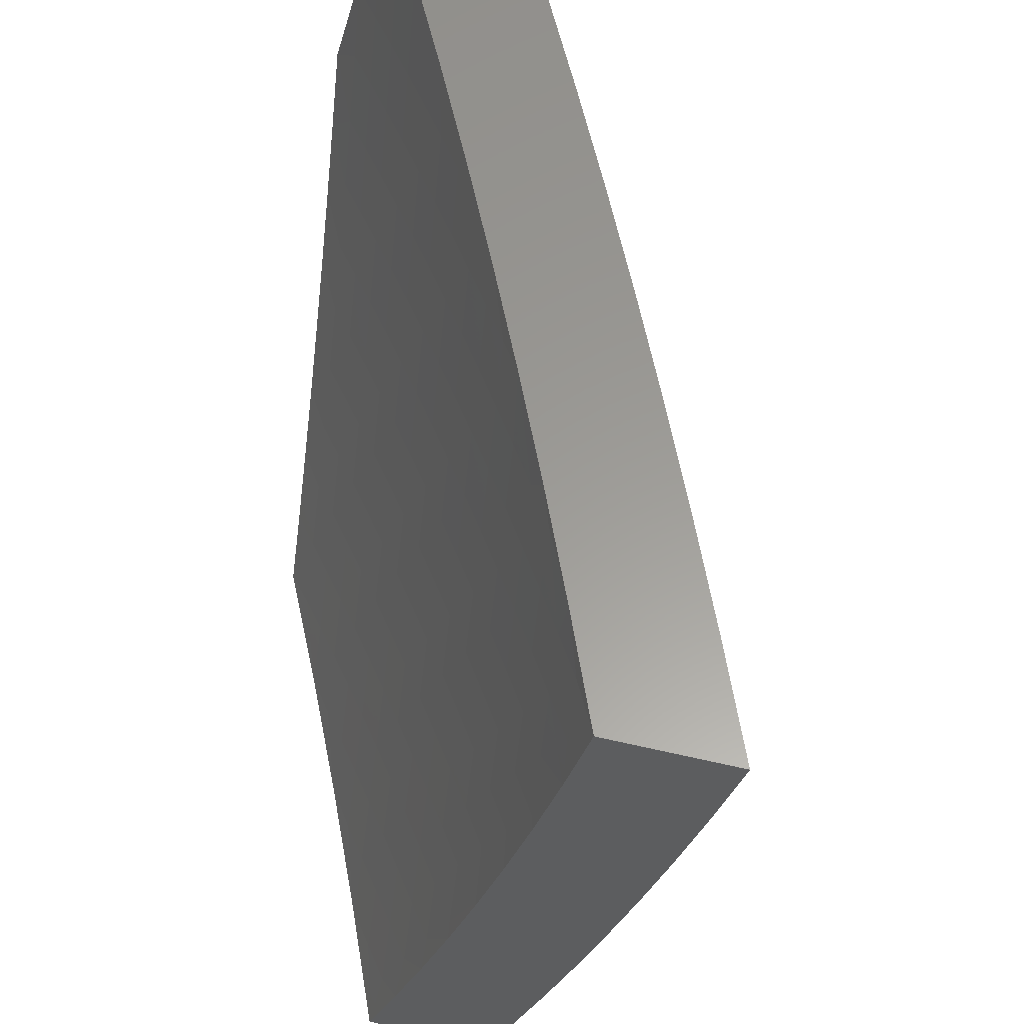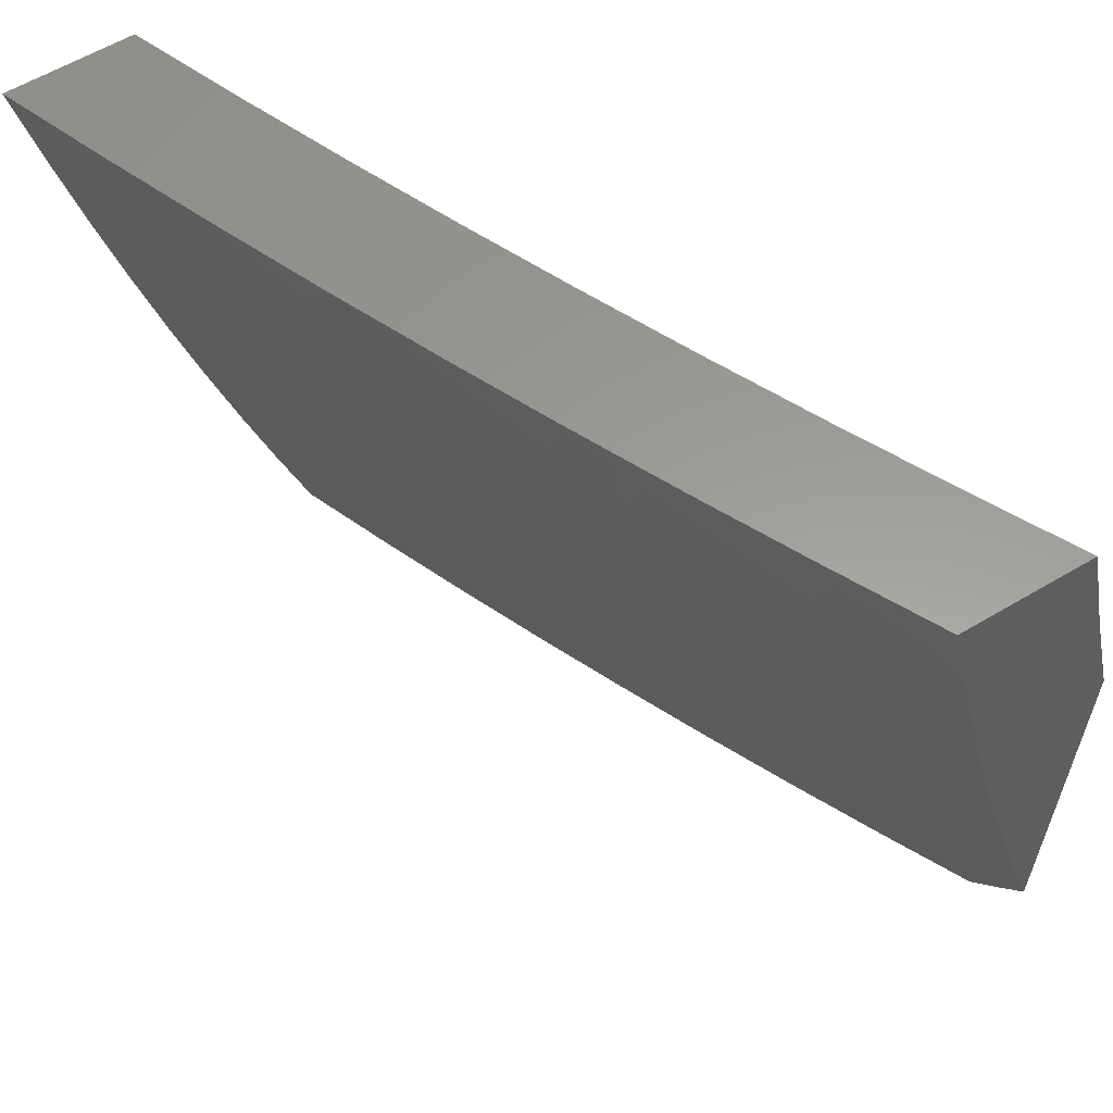
<metadata>
{"format":"stl","ext":"stl","renderer":"f3d","projection":"perspective","resolution":1024,"background":"white","views":[{"elev":59.9,"azim":-76.7,"up":"+Y"},{"elev":60.1,"azim":58.6,"up":"+Y"}]}
</metadata>
<code>
# stl→obj: 365 verts, 726 faces
v 4.806 -3 10.06
v 4.919 -3 10
v 4.864 -2.939 10.05
v 4.96 -2.935 10
v 4.914 -2.859 10.05
v 5 -2.869 10
v 4.962 -2.779 10.05
v 5 -2.762 10.03
v 5 -2.654 10.07
v 5 -2.546 10.1
v 4.983 -2.579 10.1
v 4.938 -2.66 10.1
v 4.892 -2.74 10.1
v 4.845 -2.819 10.1
v 4.796 -2.898 10.1
v 4.746 -2.976 10.1
v 4.693 -3 10.11
v 4.678 -2.934 10.14
v 4.579 -3 10.17
v 4.611 -2.891 10.19
v 4.56 -2.966 10.19
v 4.543 -2.848 10.24
v 4.493 -2.923 10.24
v 4.474 -2.806 10.28
v 4.426 -2.879 10.28
v 4.406 -2.763 10.32
v 4.358 -2.835 10.32
v 4.337 -2.72 10.37
v 4.29 -2.79 10.37
v 4.268 -2.677 10.41
v 4.222 -2.746 10.41
v 4.199 -2.633 10.45
v 4.154 -2.702 10.45
v 4.13 -2.59 10.49
v 4.085 -2.657 10.49
v 4.061 -2.546 10.54
v 4.017 -2.613 10.54
v 4 -2.628 10.54
v 4.039 -2.724 10.49
v 4.107 -2.77 10.45
v 4.059 -2.837 10.45
v 4.125 -2.883 10.41
v 4.075 -2.951 10.41
v 4.141 -2.998 10.37
v 4.117 -3 10.38
v 4.233 -3 10.33
v 5 -2.437 10.13
v 4.954 -2.463 10.14
v 4.912 -2.543 10.14
v 4.995 -2.383 10.14
v 5 -2.328 10.15
v 4.923 -2.348 10.19
v 4.961 -2.269 10.19
v 4.888 -2.235 10.24
v 4.925 -2.156 10.24
v 4.851 -2.124 10.28
v 4.886 -2.046 10.28
v 4.811 -2.015 10.32
v 4.878 -2 10.3
v 4.754 -2 10.36
v 5 -2.219 10.18
v 4.999 -2.189 10.19
v 5 -2.11 10.21
v 4.961 -2.077 10.24
v 5 -2 10.23
v 4.63 -2 10.42
v 4.703 -2.059 10.37
v 4.777 -2.091 10.32
v 4.628 -2.026 10.41
v 4.506 -2 10.47
v 4.519 -2.066 10.45
v 4.445 -2.032 10.49
v 4.484 -2.139 10.45
v 4.41 -2.103 10.49
v 4.447 -2.211 10.45
v 4.374 -2.174 10.49
v 4.409 -2.282 10.45
v 4.336 -2.245 10.49
v 4.37 -2.354 10.45
v 4.298 -2.315 10.49
v 4.329 -2.424 10.45
v 4.258 -2.384 10.49
v 4.287 -2.495 10.45
v 4.216 -2.453 10.49
v 4.244 -2.564 10.45
v 4.174 -2.522 10.49
v 4.38 -2 10.53
v 4.336 -2.068 10.54
v 4.254 -2 10.58
v 4.262 -2.033 10.57
v 4.153 -2.065 10.61
v 4.227 -2.101 10.57
v 4.191 -2.169 10.57
v 4.264 -2.207 10.54
v 4.225 -2.276 10.54
v 4.127 -2 10.64
v 4.079 -2.028 10.65
v 4.117 -2.131 10.61
v 4.044 -2.093 10.65
v 4.081 -2.198 10.61
v 4.008 -2.159 10.65
v 4 -2.252 10.63
v 4 -2.126 10.66
v 4 -2 10.69
v 4 -2.378 10.6
v 4.004 -2.33 10.61
v 4.043 -2.264 10.61
v 4.115 -2.304 10.57
v 4.153 -2.237 10.57
v 4.186 -2.344 10.54
v 4 -2.503 10.57
v 4.034 -2.437 10.57
v 4.075 -2.371 10.57
v 4.104 -2.48 10.54
v 4 -2.753 10.5
v 4 -2.877 10.47
v 4.009 -2.903 10.45
v 4 -3 10.43
v 4.349 -3 10.28
v 4.258 -2.976 10.32
v 4.192 -2.93 10.37
v 4.465 -3 10.22
v 4.442 -2.996 10.24
v 4.376 -2.951 10.28
v 4.309 -2.906 10.32
v 4.728 -2.857 10.14
v 4.776 -2.779 10.14
v 4.823 -2.701 10.14
v 4.868 -2.622 10.14
v 4.659 -2.815 10.19
v 4.707 -2.739 10.19
v 4.753 -2.662 10.19
v 4.797 -2.584 10.19
v 4.841 -2.506 10.19
v 4.882 -2.427 10.19
v 4.591 -2.774 10.24
v 4.637 -2.698 10.24
v 4.683 -2.622 10.24
v 4.727 -2.546 10.24
v 4.769 -2.469 10.24
v 4.81 -2.391 10.24
v 4.85 -2.313 10.24
v 4.522 -2.732 10.28
v 4.568 -2.658 10.28
v 4.612 -2.583 10.28
v 4.656 -2.508 10.28
v 4.698 -2.432 10.28
v 4.738 -2.355 10.28
v 4.777 -2.279 10.28
v 4.815 -2.202 10.28
v 4.453 -2.69 10.32
v 4.498 -2.617 10.32
v 4.542 -2.544 10.32
v 4.584 -2.469 10.32
v 4.626 -2.395 10.32
v 4.666 -2.319 10.32
v 4.704 -2.244 10.32
v 4.741 -2.168 10.32
v 4.383 -2.648 10.37
v 4.428 -2.576 10.37
v 4.471 -2.504 10.37
v 4.513 -2.431 10.37
v 4.554 -2.357 10.37
v 4.593 -2.283 10.37
v 4.631 -2.209 10.37
v 4.667 -2.134 10.37
v 4.314 -2.606 10.41
v 4.358 -2.536 10.41
v 4.4 -2.464 10.41
v 4.441 -2.392 10.41
v 4.481 -2.32 10.41
v 4.52 -2.247 10.41
v 4.557 -2.174 10.41
v 4.593 -2.1 10.41
v 4.146 -2.412 10.54
v 4.3 -2.138 10.54
v 4.242 -2.861 10.37
v 4.174 -2.815 10.41
v 4.956 -2.41 10
v 4.918 -2.346 10.04
v 5 -2.322 10
v 4.956 -2.266 10.04
v 4.994 -2.186 10.04
v 4.898 -2.24 10.07
v 4.935 -2.161 10.07
v 4.84 -2.213 10.11
v 4.876 -2.135 10.11
v 4.782 -2.186 10.15
v 4.818 -2.109 10.15
v 4.723 -2.159 10.18
v 4.759 -2.083 10.18
v 4.664 -2.133 10.22
v 4.699 -2.057 10.22
v 4.605 -2.106 10.25
v 4.64 -2.031 10.25
v 4.546 -2.079 10.29
v 4.581 -2.005 10.29
v 4.506 -2 10.32
v 4.631 -2 10.26
v 4.877 -2.425 10.04
v 4.911 -2.497 10
v 4.836 -2.503 10.04
v 4.864 -2.583 10
v 4.792 -2.581 10.04
v 4.816 -2.669 10
v 4.748 -2.659 10.04
v 4.766 -2.753 10
v 4.702 -2.736 10.04
v 4.715 -2.836 10
v 4.654 -2.812 10.04
v 4.662 -2.919 10
v 4.606 -2.888 10.04
v 4.607 -3 10
v 4.556 -2.963 10.04
v 4.457 -3 10.07
v 4.502 -2.928 10.07
v 4.398 -2.966 10.11
v 4.448 -2.893 10.11
v 4.345 -2.93 10.15
v 4.395 -2.859 10.15
v 4.292 -2.894 10.18
v 4.341 -2.824 10.18
v 4.238 -2.858 10.22
v 4.287 -2.788 10.22
v 4.185 -2.822 10.25
v 4.233 -2.753 10.25
v 4.131 -2.786 10.29
v 4.179 -2.718 10.29
v 4.078 -2.75 10.32
v 4.124 -2.683 10.32
v 4.024 -2.714 10.35
v 4.07 -2.647 10.35
v 4 -2.628 10.39
v 4.015 -2.612 10.39
v 4.004 -2.511 10.42
v 4.059 -2.545 10.39
v 4.102 -2.479 10.39
v 4.158 -2.512 10.35
v 4.2 -2.444 10.35
v 4.257 -2.477 10.32
v 4.298 -2.407 10.32
v 4.355 -2.439 10.29
v 4.396 -2.368 10.29
v 4.453 -2.398 10.25
v 4.493 -2.326 10.25
v 4.55 -2.356 10.22
v 4.59 -2.282 10.22
v 4.648 -2.31 10.18
v 4.686 -2.235 10.18
v 4.744 -2.263 10.15
v 4.306 -3 10.14
v 4.241 -2.965 10.18
v 4.153 -3 10.21
v 4.189 -2.928 10.22
v 4.138 -2.996 10.22
v 4.085 -2.958 10.25
v 4 -3 10.27
v 4.033 -2.92 10.29
v 4 -2.877 10.31
v 4.083 -2.854 10.29
v 4.03 -2.817 10.32
v 4 -2.753 10.35
v 4 -2.504 10.42
v 4.046 -2.445 10.42
v 4.144 -2.411 10.39
v 4.242 -2.375 10.35
v 4.339 -2.337 10.32
v 4.435 -2.296 10.29
v 4.532 -2.253 10.25
v 4.628 -2.207 10.22
v 4 -2.378 10.45
v 4.088 -2.378 10.42
v 4.185 -2.343 10.39
v 4.281 -2.306 10.35
v 4.378 -2.266 10.32
v 4.474 -2.224 10.29
v 4.569 -2.179 10.25
v 4.031 -2.346 10.45
v 4 -2.253 10.48
v 4.07 -2.28 10.45
v 4.013 -2.247 10.48
v 4.109 -2.213 10.45
v 4.051 -2.182 10.48
v 4.146 -2.146 10.45
v 4.087 -2.116 10.48
v 4.181 -2.079 10.45
v 4.123 -2.05 10.48
v 4.216 -2.011 10.45
v 4.128 -2 10.49
v 4.254 -2 10.44
v 4 -2.126 10.51
v 4.029 -2.086 10.51
v 4.064 -2.02 10.51
v 4 -2 10.54
v 4.275 -2.039 10.42
v 4.381 -2 10.38
v 4.334 -2.067 10.39
v 4.393 -2.095 10.35
v 4.299 -2.137 10.39
v 4.357 -2.166 10.35
v 4.262 -2.206 10.39
v 4.32 -2.236 10.35
v 4.224 -2.275 10.39
v 4.428 -2.025 10.35
v 4.487 -2.052 10.32
v 4.452 -2.124 10.32
v 4.511 -2.152 10.29
v 4.416 -2.195 10.32
v 4.754 -2 10.2
v 4.793 -2.007 10.18
v 4.878 -2 10.14
v 4.852 -2.032 10.15
v 4.912 -2.057 10.11
v 5 -2 10.08
v 4.971 -2.081 10.07
v 5 -2.162 10.04
v 4.86 -2.318 10.07
v 4.82 -2.396 10.07
v 4.779 -2.474 10.07
v 4.736 -2.551 10.07
v 4.692 -2.628 10.07
v 4.647 -2.704 10.07
v 4.6 -2.779 10.07
v 4.552 -2.854 10.07
v 4.802 -2.291 10.11
v 4.763 -2.368 10.11
v 4.722 -2.444 10.11
v 4.68 -2.521 10.11
v 4.636 -2.596 10.11
v 4.591 -2.672 10.11
v 4.545 -2.746 10.11
v 4.497 -2.82 10.11
v 4.705 -2.339 10.15
v 4.608 -2.385 10.18
v 4.51 -2.429 10.22
v 4.412 -2.471 10.25
v 4.313 -2.509 10.29
v 4.214 -2.546 10.32
v 4.115 -2.58 10.35
v 4.24 -2.108 10.42
v 4.204 -2.176 10.42
v 4.166 -2.244 10.42
v 4.128 -2.312 10.42
v 4.665 -2.415 10.15
v 4.623 -2.49 10.15
v 4.58 -2.565 10.15
v 4.536 -2.639 10.15
v 4.49 -2.713 10.15
v 4.443 -2.786 10.15
v 4.567 -2.46 10.18
v 4.468 -2.502 10.22
v 4.369 -2.542 10.25
v 4.269 -2.58 10.29
v 4.17 -2.615 10.32
v 4.524 -2.534 10.18
v 4.48 -2.607 10.18
v 4.435 -2.68 10.18
v 4.389 -2.752 10.18
v 4.425 -2.575 10.22
v 4.325 -2.613 10.25
v 4.225 -2.649 10.29
v 4.38 -2.646 10.22
v 4.334 -2.718 10.22
v 4.279 -2.683 10.25
v 4.136 -2.891 10.25
f 1 2 3
f 3 2 4
f 3 4 5
f 5 4 6
f 5 6 7
f 7 6 8
f 7 8 9
f 10 11 9
f 9 11 12
f 9 12 7
f 7 12 13
f 7 13 5
f 5 13 14
f 5 14 3
f 3 14 15
f 3 15 1
f 1 15 16
f 1 16 17
f 17 16 18
f 17 18 19
f 19 18 20
f 19 20 21
f 21 20 22
f 21 22 23
f 23 22 24
f 23 24 25
f 25 24 26
f 25 26 27
f 27 26 28
f 27 28 29
f 29 28 30
f 29 30 31
f 31 30 32
f 31 32 33
f 33 32 34
f 33 34 35
f 35 34 36
f 35 36 37
f 37 36 38
f 37 38 35
f 35 38 39
f 35 39 40
f 40 39 41
f 40 41 42
f 42 41 43
f 42 43 44
f 44 43 45
f 44 45 46
f 47 48 10
f 10 48 49
f 10 49 11
f 11 49 12
f 48 47 50
f 50 47 51
f 50 51 52
f 52 51 53
f 52 53 54
f 54 53 55
f 54 55 56
f 56 55 57
f 56 57 58
f 58 57 59
f 58 59 60
f 51 61 53
f 53 61 62
f 53 62 55
f 55 62 63
f 55 63 64
f 64 63 65
f 64 65 59
f 61 63 62
f 66 67 60
f 60 67 68
f 60 68 58
f 58 68 56
f 67 66 69
f 69 66 70
f 69 70 71
f 71 70 72
f 71 72 73
f 73 72 74
f 73 74 75
f 75 74 76
f 75 76 77
f 77 76 78
f 77 78 79
f 79 78 80
f 79 80 81
f 81 80 82
f 81 82 83
f 83 82 84
f 83 84 85
f 85 84 86
f 85 86 32
f 32 86 34
f 70 87 72
f 72 87 74
f 74 87 88
f 88 87 89
f 88 89 90
f 90 89 91
f 90 91 92
f 92 91 93
f 92 93 94
f 94 93 95
f 94 95 80
f 80 95 82
f 89 96 91
f 91 96 97
f 91 97 98
f 98 97 99
f 98 99 100
f 100 99 101
f 100 101 102
f 102 101 103
f 103 101 99
f 103 99 104
f 104 99 97
f 104 97 96
f 105 106 102
f 102 106 107
f 102 107 100
f 100 107 108
f 100 108 109
f 109 108 110
f 109 110 95
f 95 110 82
f 111 112 105
f 105 112 113
f 105 113 106
f 106 113 107
f 38 36 111
f 111 36 114
f 111 114 112
f 112 114 113
f 38 115 39
f 39 115 41
f 115 116 41
f 41 116 117
f 41 117 43
f 43 117 118
f 43 118 45
f 116 118 117
f 119 120 46
f 46 120 121
f 46 121 44
f 44 121 42
f 122 123 119
f 119 123 124
f 119 124 125
f 125 124 27
f 125 27 29
f 19 21 122
f 122 21 23
f 122 23 123
f 123 23 25
f 123 25 124
f 124 25 27
f 18 16 126
f 126 16 15
f 126 15 127
f 127 15 14
f 127 14 128
f 128 14 13
f 128 13 129
f 129 13 12
f 129 12 49
f 20 18 130
f 130 18 126
f 130 126 131
f 131 126 127
f 131 127 132
f 132 127 128
f 132 128 133
f 133 128 129
f 133 129 134
f 134 129 49
f 134 49 135
f 135 49 48
f 135 48 52
f 52 48 50
f 22 20 136
f 136 20 130
f 136 130 137
f 137 130 131
f 137 131 138
f 138 131 132
f 138 132 139
f 139 132 133
f 139 133 140
f 140 133 134
f 140 134 141
f 141 134 135
f 141 135 142
f 142 135 52
f 142 52 54
f 24 22 143
f 143 22 136
f 143 136 144
f 144 136 137
f 144 137 145
f 145 137 138
f 145 138 146
f 146 138 139
f 146 139 147
f 147 139 140
f 147 140 148
f 148 140 141
f 148 141 149
f 149 141 142
f 149 142 150
f 150 142 54
f 150 54 56
f 26 24 151
f 151 24 143
f 151 143 152
f 152 143 144
f 152 144 153
f 153 144 145
f 153 145 154
f 154 145 146
f 154 146 155
f 155 146 147
f 155 147 156
f 156 147 148
f 156 148 157
f 157 148 149
f 157 149 158
f 158 149 150
f 158 150 68
f 68 150 56
f 28 26 159
f 159 26 151
f 159 151 160
f 160 151 152
f 160 152 161
f 161 152 153
f 161 153 162
f 162 153 154
f 162 154 163
f 163 154 155
f 163 155 164
f 164 155 156
f 164 156 165
f 165 156 157
f 165 157 166
f 166 157 158
f 166 158 67
f 67 158 68
f 30 28 167
f 167 28 159
f 167 159 168
f 168 159 160
f 168 160 169
f 169 160 161
f 169 161 170
f 170 161 162
f 170 162 171
f 171 162 163
f 171 163 172
f 172 163 164
f 172 164 173
f 173 164 165
f 173 165 174
f 174 165 166
f 174 166 69
f 69 166 67
f 32 30 85
f 85 30 167
f 85 167 83
f 83 167 168
f 83 168 81
f 81 168 169
f 81 169 79
f 79 169 170
f 79 170 77
f 77 170 171
f 77 171 75
f 75 171 172
f 75 172 73
f 73 172 173
f 73 173 71
f 71 173 174
f 71 174 69
f 36 34 114
f 114 34 86
f 114 86 175
f 175 86 84
f 175 84 110
f 110 84 82
f 113 114 175
f 110 108 175
f 175 108 113
f 108 107 113
f 94 80 78
f 98 100 109
f 98 109 93
f 93 109 95
f 94 78 176
f 176 78 76
f 176 76 88
f 88 76 74
f 91 98 93
f 90 92 176
f 176 92 94
f 90 176 88
f 59 57 64
f 64 57 55
f 29 31 177
f 177 31 178
f 177 178 121
f 121 178 42
f 31 33 178
f 178 33 40
f 178 40 42
f 33 35 40
f 29 177 125
f 125 177 120
f 125 120 119
f 120 177 121
f 179 180 181
f 181 180 182
f 181 182 183
f 183 182 184
f 183 184 185
f 185 184 186
f 185 186 187
f 187 186 188
f 187 188 189
f 189 188 190
f 189 190 191
f 191 190 192
f 191 192 193
f 193 192 194
f 193 194 195
f 195 194 196
f 195 196 197
f 197 196 198
f 197 198 199
f 180 179 200
f 200 179 201
f 200 201 202
f 202 201 203
f 202 203 204
f 204 203 205
f 204 205 206
f 206 205 207
f 206 207 208
f 208 207 209
f 208 209 210
f 210 209 211
f 210 211 212
f 212 211 213
f 212 213 214
f 214 213 215
f 214 215 216
f 216 215 217
f 216 217 218
f 218 217 219
f 218 219 220
f 220 219 221
f 220 221 222
f 222 221 223
f 222 223 224
f 224 223 225
f 224 225 226
f 226 225 227
f 226 227 228
f 228 227 229
f 228 229 230
f 230 229 231
f 230 231 232
f 232 231 233
f 232 233 234
f 234 233 235
f 234 235 236
f 236 235 237
f 236 237 238
f 238 237 239
f 238 239 240
f 240 239 241
f 240 241 242
f 242 241 243
f 242 243 244
f 244 243 245
f 244 245 246
f 246 245 247
f 246 247 248
f 248 247 249
f 248 249 250
f 250 249 188
f 250 188 186
f 215 251 217
f 217 251 219
f 219 251 252
f 252 251 253
f 252 253 254
f 254 253 255
f 254 255 256
f 256 255 257
f 256 257 258
f 258 257 259
f 258 259 260
f 260 259 261
f 260 261 227
f 227 261 229
f 253 257 255
f 259 262 261
f 261 262 229
f 229 262 231
f 231 262 233
f 233 263 235
f 235 263 264
f 235 264 237
f 237 264 265
f 237 265 239
f 239 265 266
f 239 266 241
f 241 266 267
f 241 267 243
f 243 267 268
f 243 268 245
f 245 268 269
f 245 269 247
f 247 269 270
f 247 270 249
f 249 270 190
f 249 190 188
f 263 271 264
f 264 271 272
f 264 272 265
f 265 272 273
f 265 273 266
f 266 273 274
f 266 274 267
f 267 274 275
f 267 275 268
f 268 275 276
f 268 276 269
f 269 276 277
f 269 277 270
f 270 277 192
f 270 192 190
f 272 271 278
f 278 271 279
f 278 279 280
f 280 279 281
f 280 281 282
f 282 281 283
f 282 283 284
f 284 283 285
f 284 285 286
f 286 285 287
f 286 287 288
f 288 287 289
f 288 289 290
f 281 279 283
f 283 279 291
f 283 291 285
f 285 291 292
f 285 292 287
f 287 292 293
f 287 293 289
f 289 293 294
f 294 293 292
f 294 292 291
f 288 290 295
f 295 290 296
f 295 296 297
f 297 296 298
f 297 298 299
f 299 298 300
f 299 300 301
f 301 300 302
f 301 302 303
f 303 302 274
f 303 274 273
f 298 296 304
f 304 296 198
f 304 198 305
f 305 198 196
f 305 196 306
f 306 196 307
f 306 307 308
f 308 307 276
f 308 276 275
f 197 199 195
f 195 199 309
f 195 309 193
f 193 309 191
f 191 309 310
f 310 309 311
f 310 311 312
f 312 311 313
f 312 313 189
f 189 313 187
f 311 314 313
f 313 314 315
f 313 315 187
f 187 315 185
f 314 316 315
f 315 316 185
f 185 316 183
f 183 316 181
f 184 182 317
f 317 182 180
f 317 180 318
f 318 180 200
f 318 200 319
f 319 200 202
f 319 202 320
f 320 202 204
f 320 204 321
f 321 204 206
f 321 206 322
f 322 206 208
f 322 208 323
f 323 208 210
f 323 210 324
f 324 210 212
f 324 212 216
f 216 212 214
f 186 184 325
f 325 184 317
f 325 317 326
f 326 317 318
f 326 318 327
f 327 318 319
f 327 319 328
f 328 319 320
f 328 320 329
f 329 320 321
f 329 321 330
f 330 321 322
f 330 322 331
f 331 322 323
f 331 323 332
f 332 323 324
f 332 324 218
f 218 324 216
f 186 325 250
f 250 325 333
f 250 333 248
f 248 333 334
f 248 334 246
f 246 334 335
f 246 335 244
f 244 335 336
f 244 336 242
f 242 336 337
f 242 337 240
f 240 337 338
f 240 338 238
f 238 338 339
f 238 339 236
f 236 339 234
f 333 325 326
f 194 192 277
f 196 194 307
f 307 194 277
f 307 277 276
f 304 305 298
f 298 305 306
f 298 306 300
f 300 306 308
f 300 308 302
f 302 308 275
f 302 275 274
f 286 288 295
f 295 297 340
f 340 297 299
f 340 299 341
f 341 299 301
f 341 301 342
f 342 301 303
f 342 303 343
f 343 303 273
f 343 273 272
f 333 326 344
f 344 326 327
f 344 327 345
f 345 327 328
f 345 328 346
f 346 328 329
f 346 329 347
f 347 329 330
f 347 330 348
f 348 330 331
f 348 331 349
f 349 331 332
f 349 332 220
f 220 332 218
f 284 286 340
f 340 286 295
f 284 340 341
f 333 344 334
f 334 344 350
f 334 350 335
f 335 350 351
f 335 351 336
f 336 351 352
f 336 352 337
f 337 352 353
f 337 353 338
f 338 353 354
f 338 354 339
f 339 354 232
f 339 232 234
f 350 344 345
f 282 284 341
f 282 341 342
f 350 345 355
f 355 345 346
f 355 346 356
f 356 346 347
f 356 347 357
f 357 347 348
f 357 348 358
f 358 348 349
f 358 349 222
f 222 349 220
f 280 282 342
f 280 342 343
f 350 355 351
f 351 355 359
f 351 359 352
f 352 359 360
f 352 360 353
f 353 360 361
f 353 361 354
f 354 361 230
f 354 230 232
f 359 355 356
f 278 280 343
f 278 343 272
f 359 356 362
f 362 356 357
f 362 357 363
f 363 357 358
f 363 358 224
f 224 358 222
f 359 362 360
f 360 362 364
f 360 364 361
f 361 364 228
f 361 228 230
f 364 362 363
f 224 226 363
f 363 226 364
f 226 228 364
f 219 252 221
f 221 252 254
f 221 254 223
f 223 254 365
f 223 365 225
f 225 365 260
f 225 260 227
f 258 260 365
f 258 365 256
f 256 365 254
f 312 189 191
f 310 312 191
f 104 96 294
f 294 96 289
f 289 96 89
f 289 89 290
f 290 89 87
f 290 87 296
f 296 87 70
f 296 70 198
f 198 70 66
f 198 66 199
f 199 66 60
f 199 60 309
f 309 60 59
f 309 59 65
f 314 311 65
f 65 311 309
f 65 63 314
f 314 63 61
f 314 61 51
f 314 51 316
f 316 51 47
f 316 47 10
f 316 10 181
f 181 10 9
f 181 9 8
f 8 6 181
f 4 205 6
f 6 205 203
f 6 203 201
f 4 2 205
f 205 2 207
f 207 2 209
f 209 2 211
f 211 2 213
f 201 179 6
f 6 179 181
f 2 1 213
f 213 1 17
f 213 17 215
f 215 17 19
f 215 19 251
f 251 19 122
f 251 122 119
f 251 119 253
f 253 119 46
f 253 46 257
f 257 46 45
f 257 45 118
f 116 262 118
f 118 262 259
f 118 259 257
f 262 116 233
f 233 116 115
f 233 115 263
f 263 115 38
f 263 38 271
f 271 38 111
f 271 111 279
f 279 111 105
f 279 105 291
f 291 105 102
f 291 102 294
f 294 102 103
f 294 103 104

</code>
